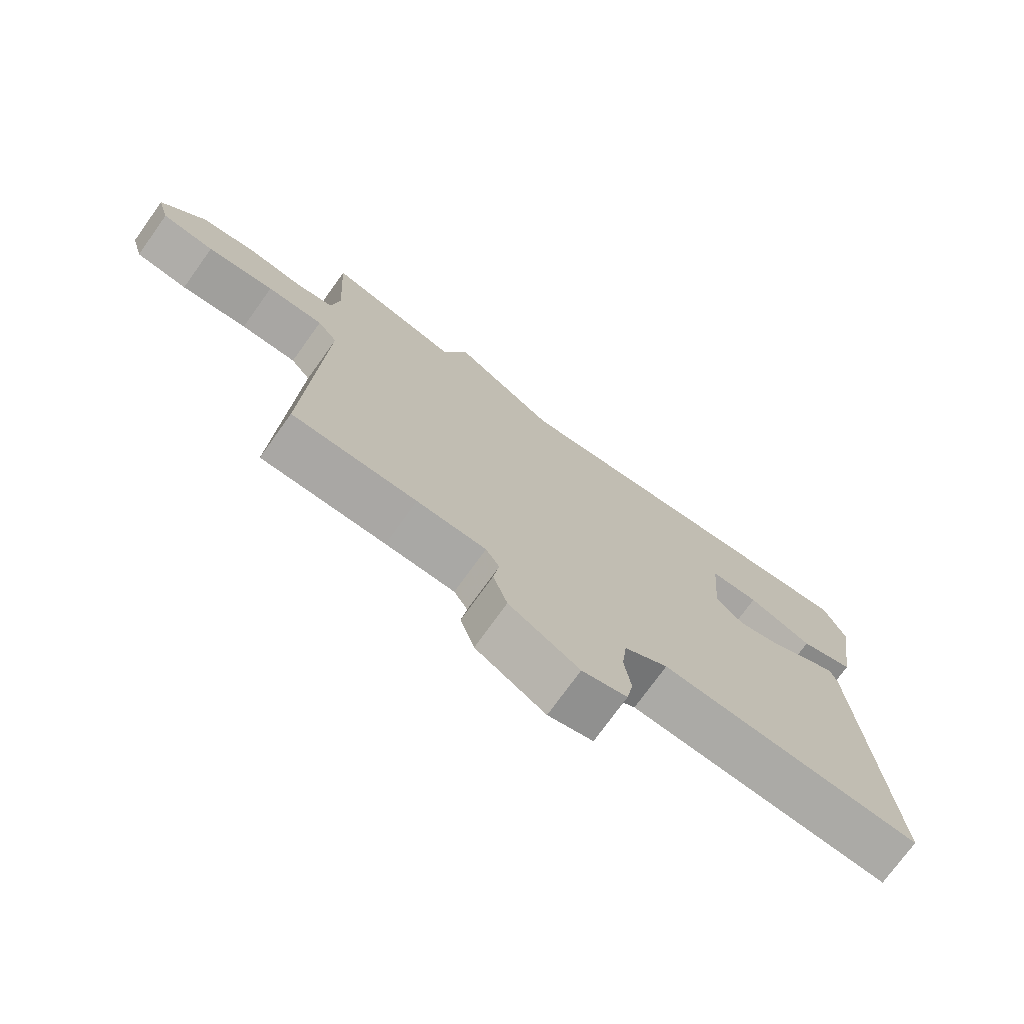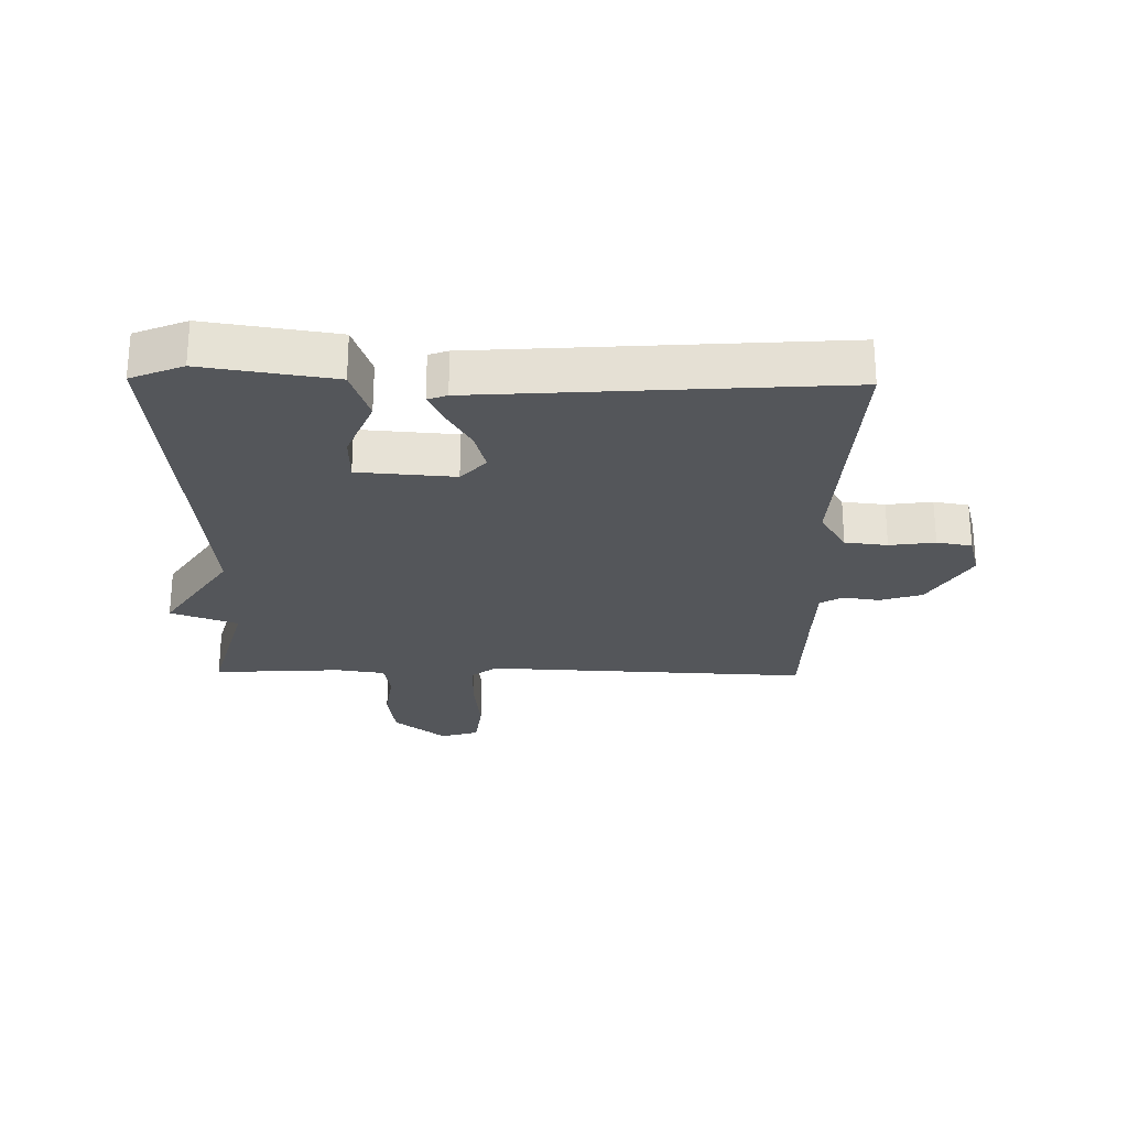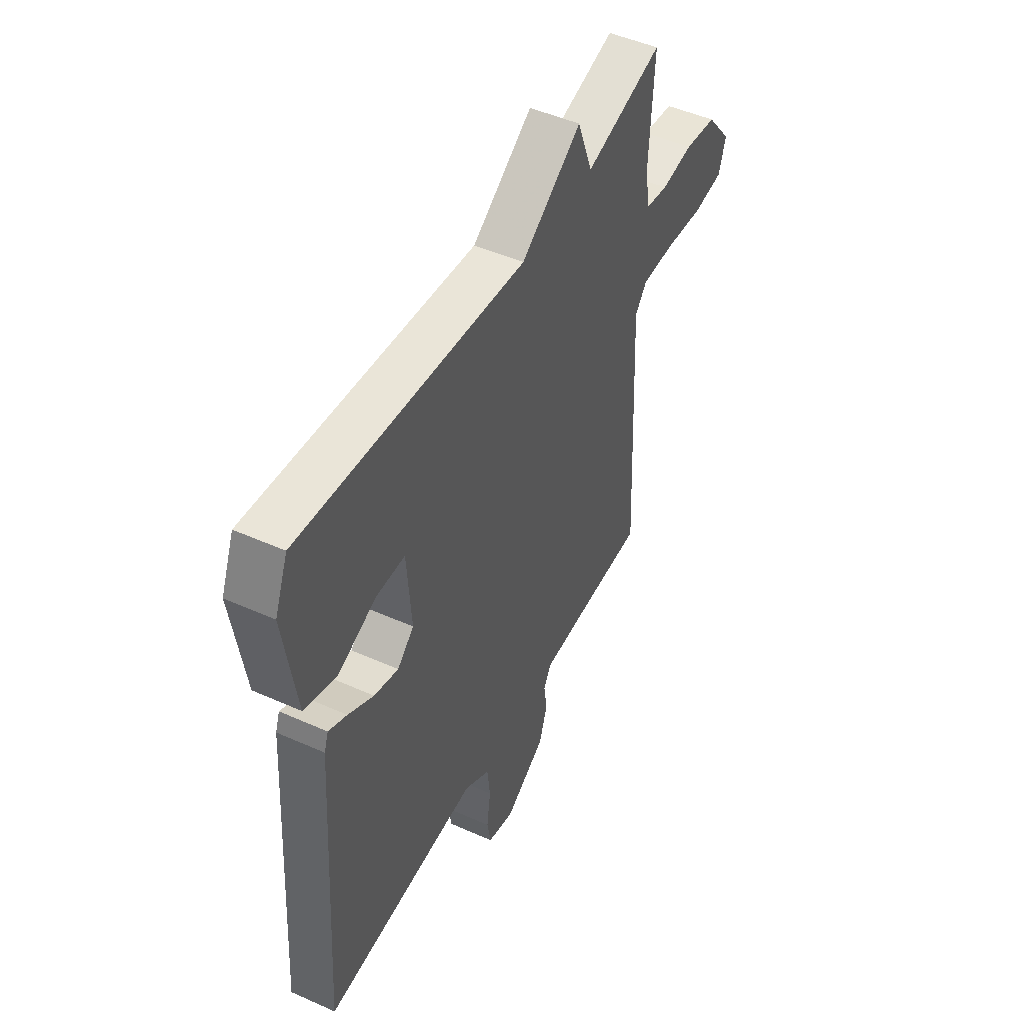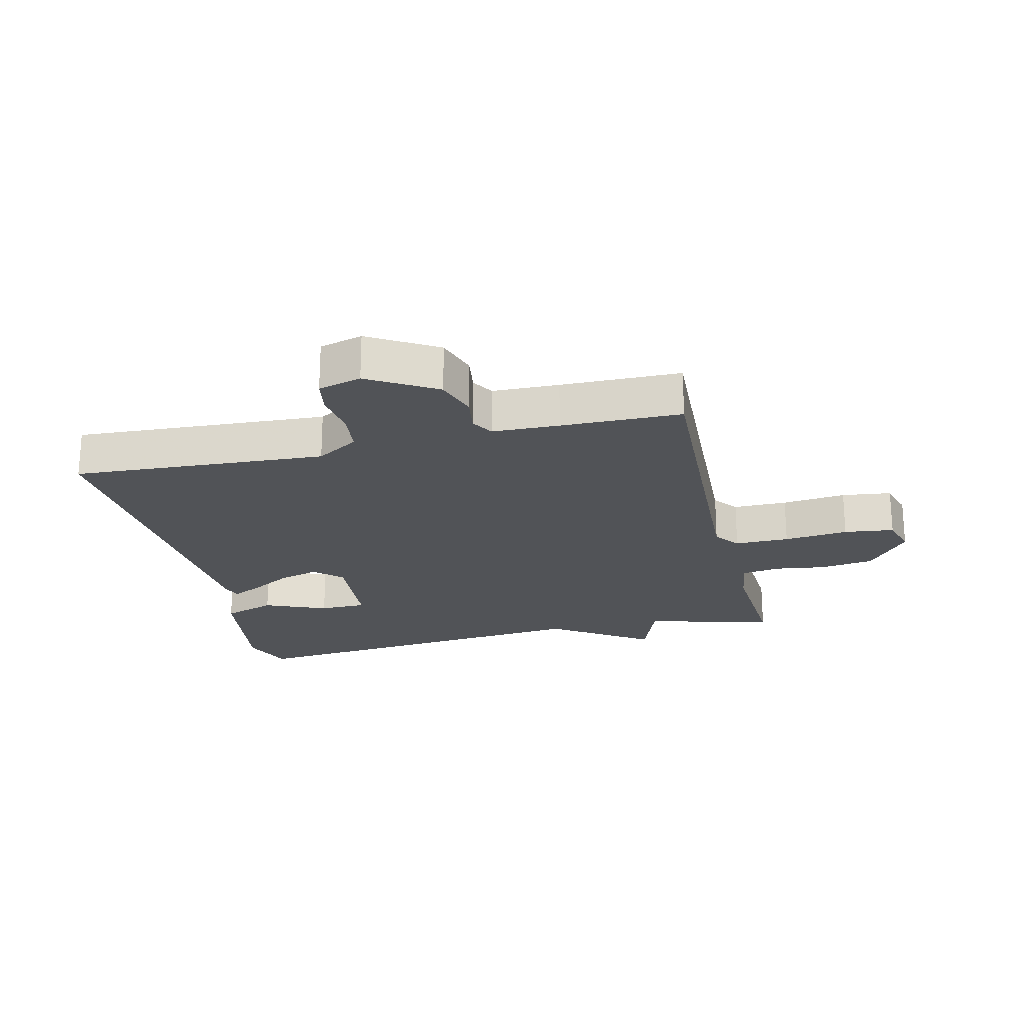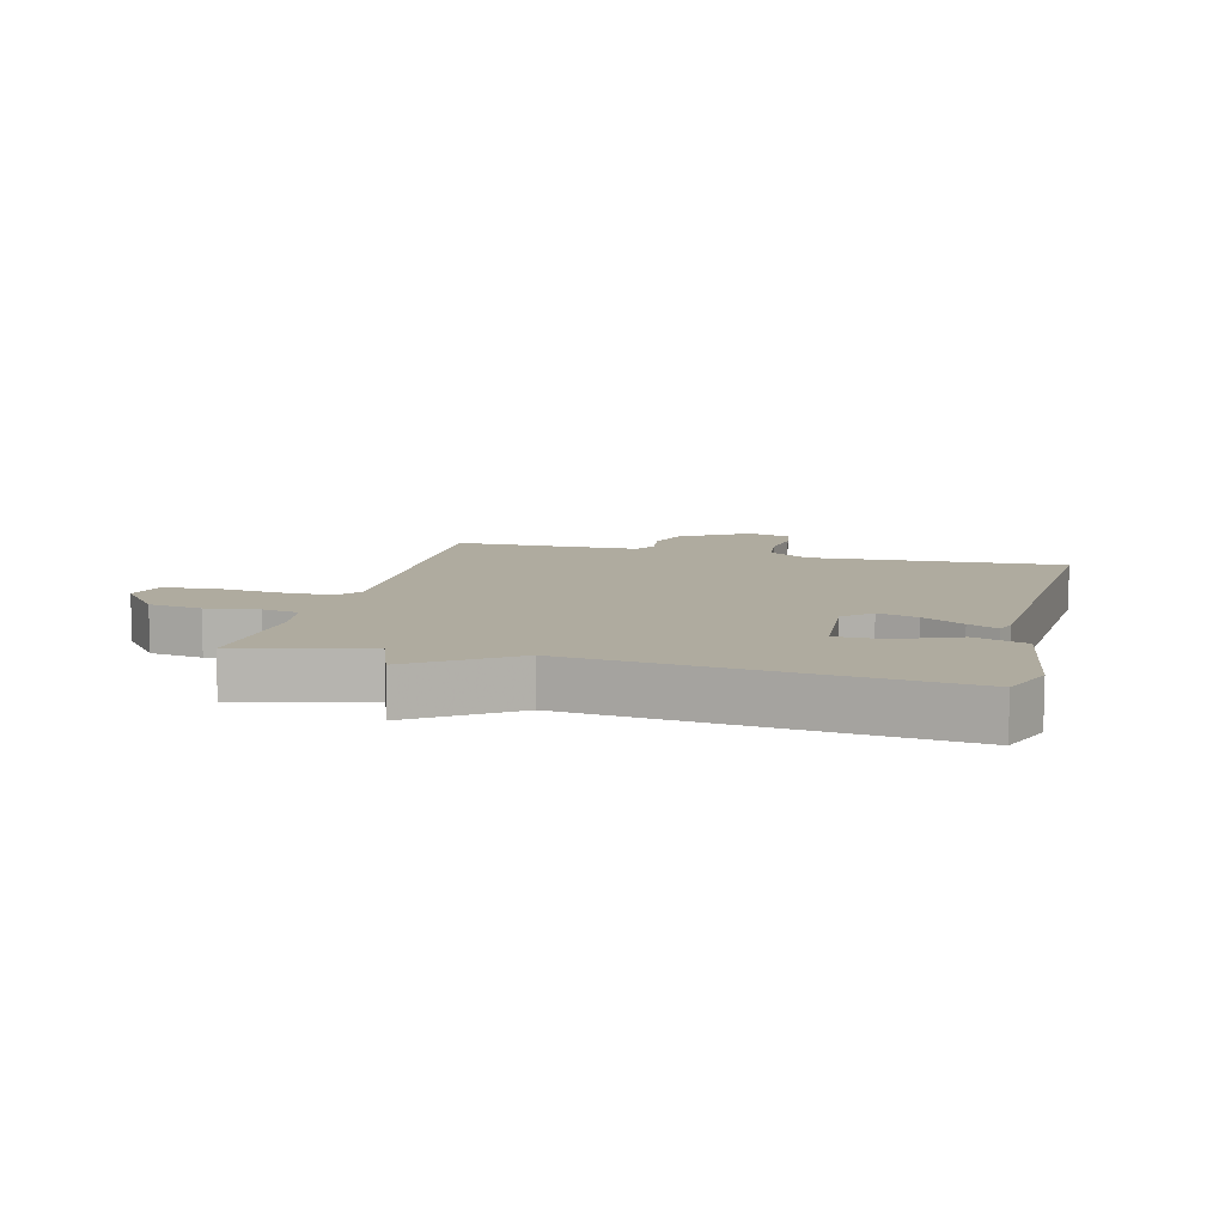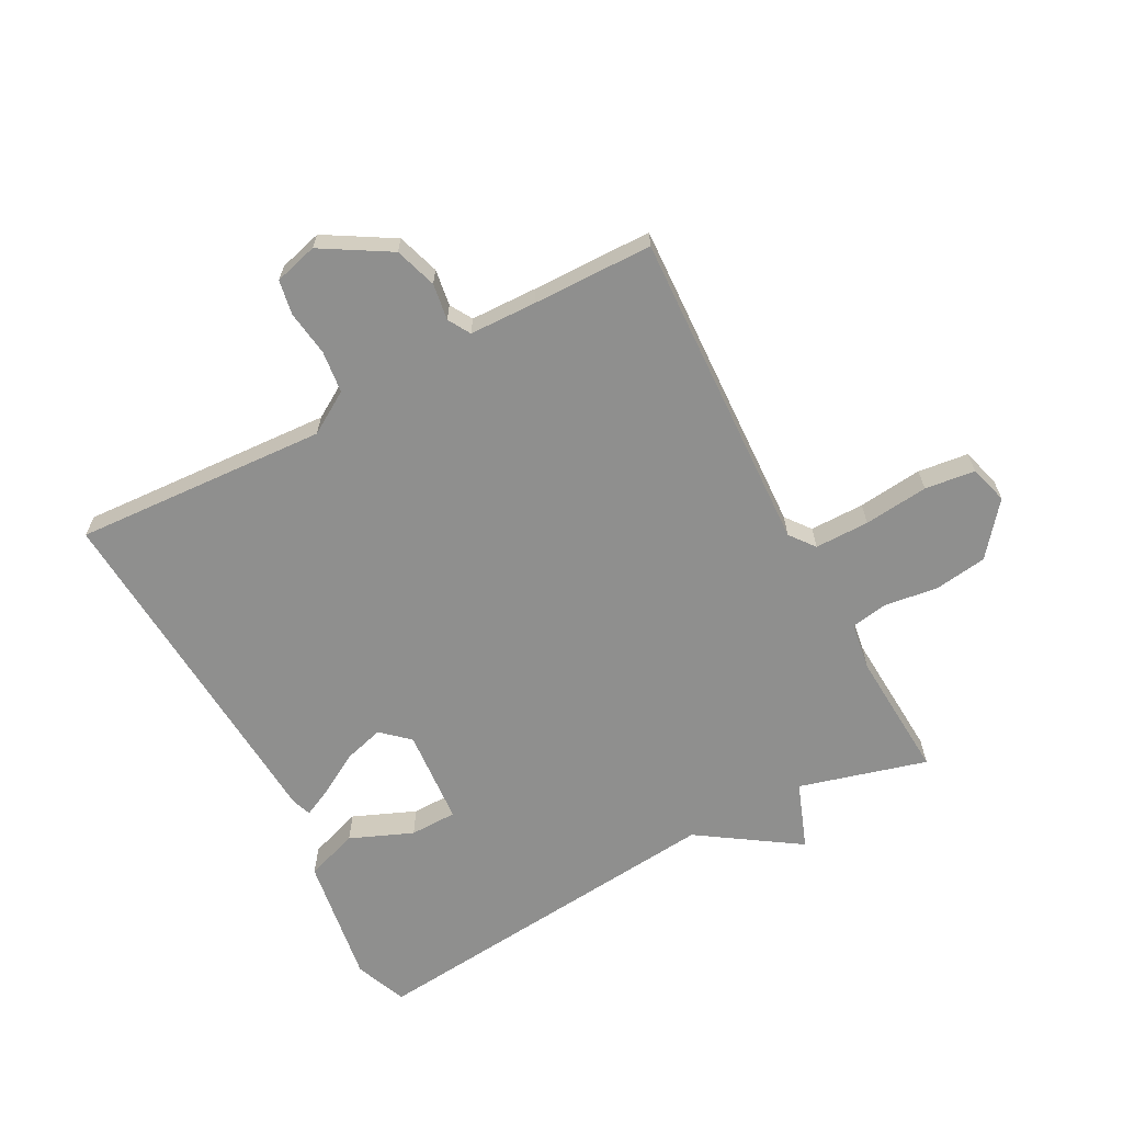
<metadata>
{"format":"obj","ext":"obj","renderer":"f3d","projection":"perspective","resolution":1024,"background":"white","views":[{"elev":-74.3,"azim":-35.7,"up":"+Z"},{"elev":-25.7,"azim":89.1,"up":"+Y"},{"elev":48.5,"azim":116.5,"up":"+Z"},{"elev":-22.2,"azim":-166.6,"up":"+Y"},{"elev":9.6,"azim":14.4,"up":"+Y"},{"elev":-65.1,"azim":-151.9,"up":"+Y"}]}
</metadata>
<code>
v -0.5 0.07 -0.5
v -0.476 0.07 0.021
v -0.507 0.07 0.061
v -0.595 0.07 0.061
v -0.699 0.07 0.05
v -0.78 0.07 0.06
v -0.798 0.07 0.122
v -0.731 0.07 0.205
v -0.645 0.07 0.217
v -0.56 0.07 0.205
v -0.5 0.07 0.215
v -0.488 0.07 0.293
v -0.5 0.07 0.5
v -0.294 0.07 0.443
v -0.254 0.07 0.55
v -0.094 0.07 0.443
v 0.5 0.07 0.5
v 0.534 0.07 0.416
v 0.502 0.07 0.207
v 0.417 0.07 0.178
v 0.316 0.07 0.22
v 0.24 0.07 0.219
v 0.228 0.07 0.064
v 0.272 0.07 0.024
v 0.336 0.07 0.042
v 0.403 0.07 0.081
v 0.451 0.07 0.104
v 0.462 0.07 0.073
v 0.5 0.07 -0.5
v 0.091 0.07 -0.476
v 0.023 0.07 -0.518
v 0.015 0.07 -0.586
v 0.025 0.07 -0.659
v 0.015 0.07 -0.715
v -0.055 0.07 -0.734
v -0.164 0.07 -0.669
v -0.186 0.07 -0.601
v -0.177 0.07 -0.542
v -0.198 0.07 -0.506
v -0.306 0.07 -0.503
v -0.5 0 -0.5
v -0.476 0 0.021
v -0.507 0 0.061
v -0.595 0 0.061
v -0.699 0 0.05
v -0.78 0 0.06
v -0.798 0 0.122
v -0.731 0 0.205
v -0.645 0 0.217
v -0.56 0 0.205
v -0.5 0 0.215
v -0.488 0 0.293
v -0.5 0 0.5
v -0.294 0 0.443
v -0.254 0 0.55
v -0.094 0 0.443
v 0.5 0 0.5
v 0.534 0 0.416
v 0.502 0 0.207
v 0.417 0 0.178
v 0.316 0 0.22
v 0.24 0 0.219
v 0.228 0 0.064
v 0.272 0 0.024
v 0.336 0 0.042
v 0.403 0 0.081
v 0.451 0 0.104
v 0.462 0 0.073
v 0.5 0 -0.5
v 0.091 0 -0.476
v 0.023 0 -0.518
v 0.015 0 -0.586
v 0.025 0 -0.659
v 0.015 0 -0.715
v -0.055 0 -0.734
v -0.164 0 -0.669
v -0.186 0 -0.601
v -0.177 0 -0.542
v -0.198 0 -0.506
v -0.306 0 -0.503
f 36 37 38
f 35 36 38
f 34 35 38
f 33 34 38
f 32 33 38
f 31 32 38 39
f 30 31 39
f 28 29 30
f 27 28 30
f 26 27 30
f 25 26 30
f 30 39 40
f 25 30 40
f 24 25 40
f 19 20 21
f 18 19 21
f 17 18 21
f 16 17 21
f 16 21 22
f 16 22 23
f 15 16 23
f 14 15 23
f 23 24 40
f 14 23 40
f 13 14 40
f 12 13 40
f 8 9 10
f 7 8 10
f 6 7 10
f 5 6 10
f 4 5 10
f 3 4 10 11
f 40 1 2
f 11 12 40 2
f 2 3 11
f 78 77 76
f 78 76 75
f 78 75 74
f 78 74 73
f 78 73 72
f 79 78 72 71
f 79 71 70
f 70 69 68
f 70 68 67
f 70 67 66
f 70 66 65
f 80 79 70
f 80 70 65
f 80 65 64
f 61 60 59
f 61 59 58
f 61 58 57
f 61 57 56
f 62 61 56
f 63 62 56
f 63 56 55
f 63 55 54
f 80 64 63
f 80 63 54
f 80 54 53
f 80 53 52
f 50 49 48
f 50 48 47
f 50 47 46
f 50 46 45
f 50 45 44
f 51 50 44 43
f 42 41 80
f 42 80 52 51
f 51 43 42
f 1 41 42 2
f 2 42 43 3
f 3 43 44 4
f 4 44 45 5
f 5 45 46 6
f 6 46 47 7
f 7 47 48 8
f 8 48 49 9
f 9 49 50 10
f 10 50 51 11
f 11 51 52 12
f 12 52 53 13
f 13 53 54 14
f 14 54 55 15
f 15 55 56 16
f 16 56 57 17
f 17 57 58 18
f 18 58 59 19
f 19 59 60 20
f 20 60 61 21
f 21 61 62 22
f 22 62 63 23
f 23 63 64 24
f 24 64 65 25
f 25 65 66 26
f 26 66 67 27
f 27 67 68 28
f 28 68 69 29
f 29 69 70 30
f 30 70 71 31
f 31 71 72 32
f 32 72 73 33
f 33 73 74 34
f 34 74 75 35
f 35 75 76 36
f 36 76 77 37
f 37 77 78 38
f 38 78 79 39
f 39 79 80 40
f 40 80 41 1

</code>
